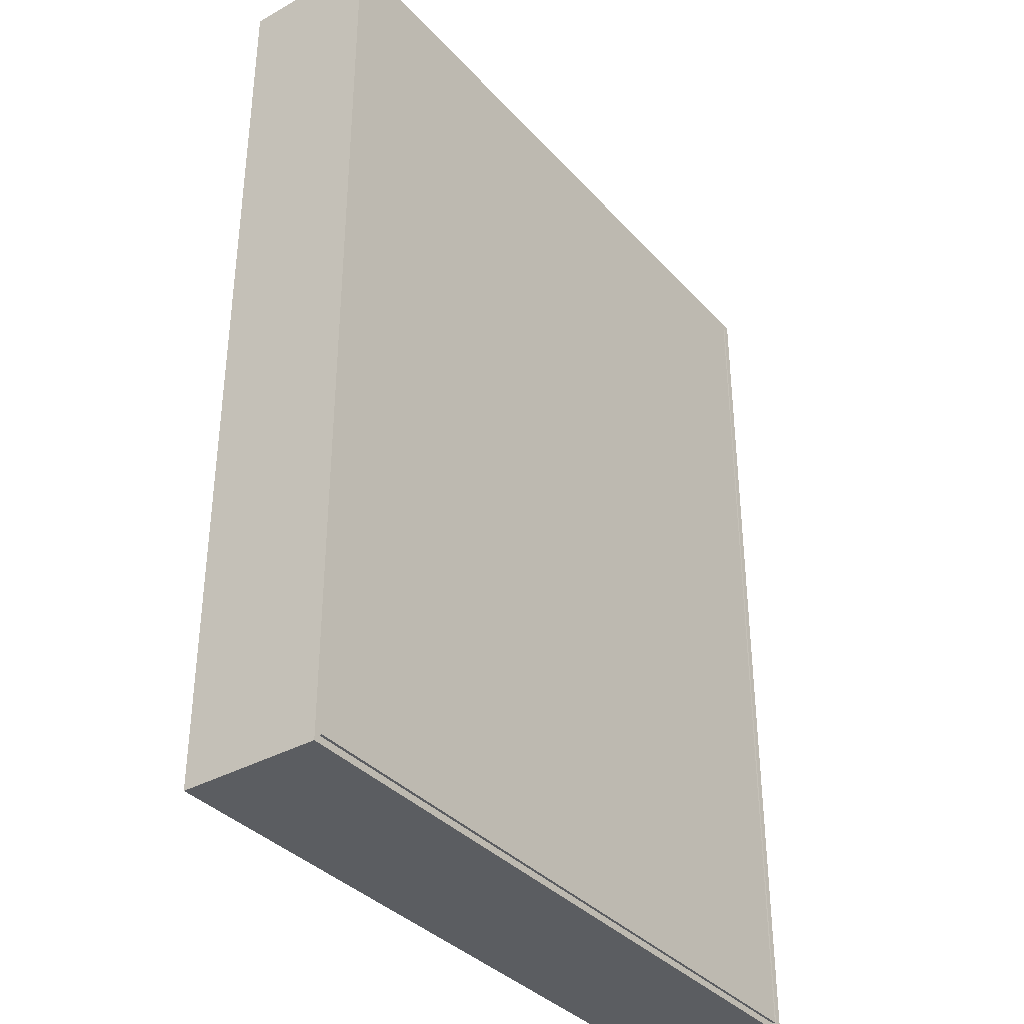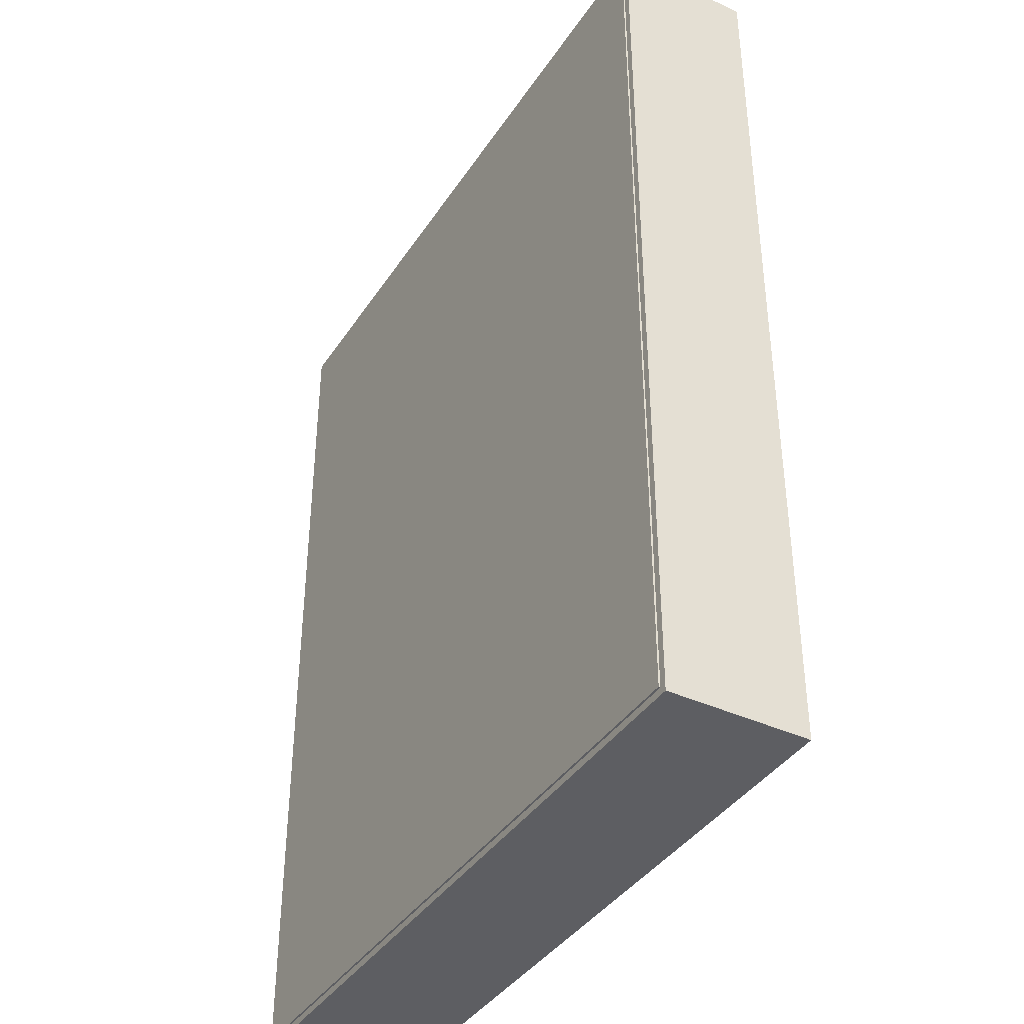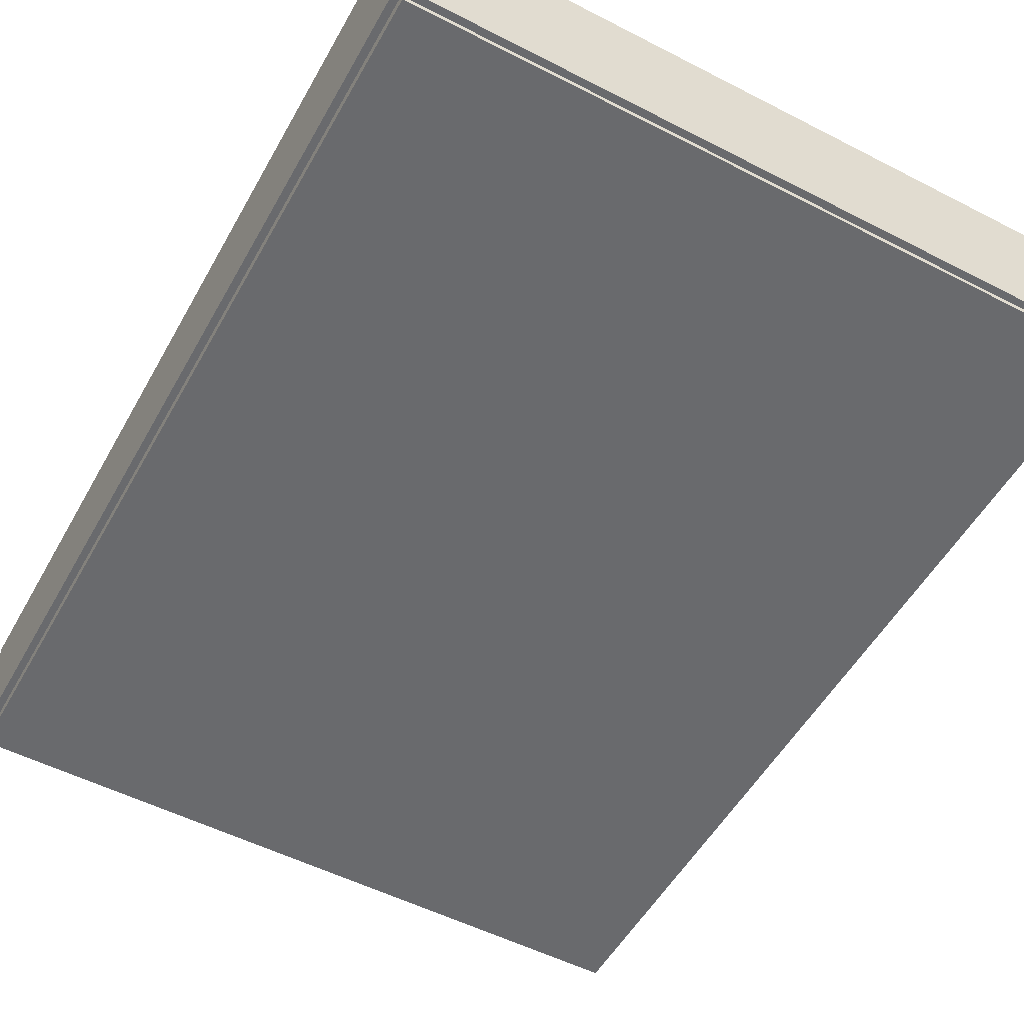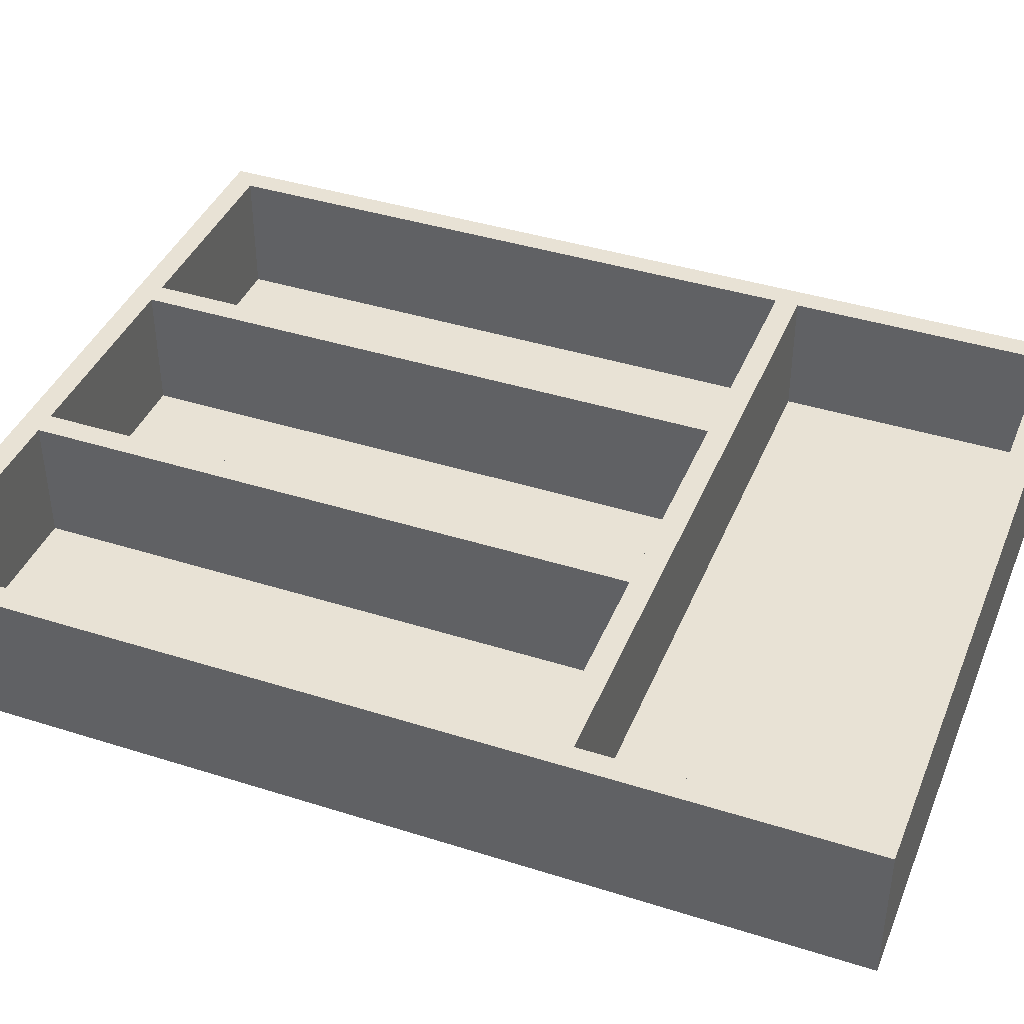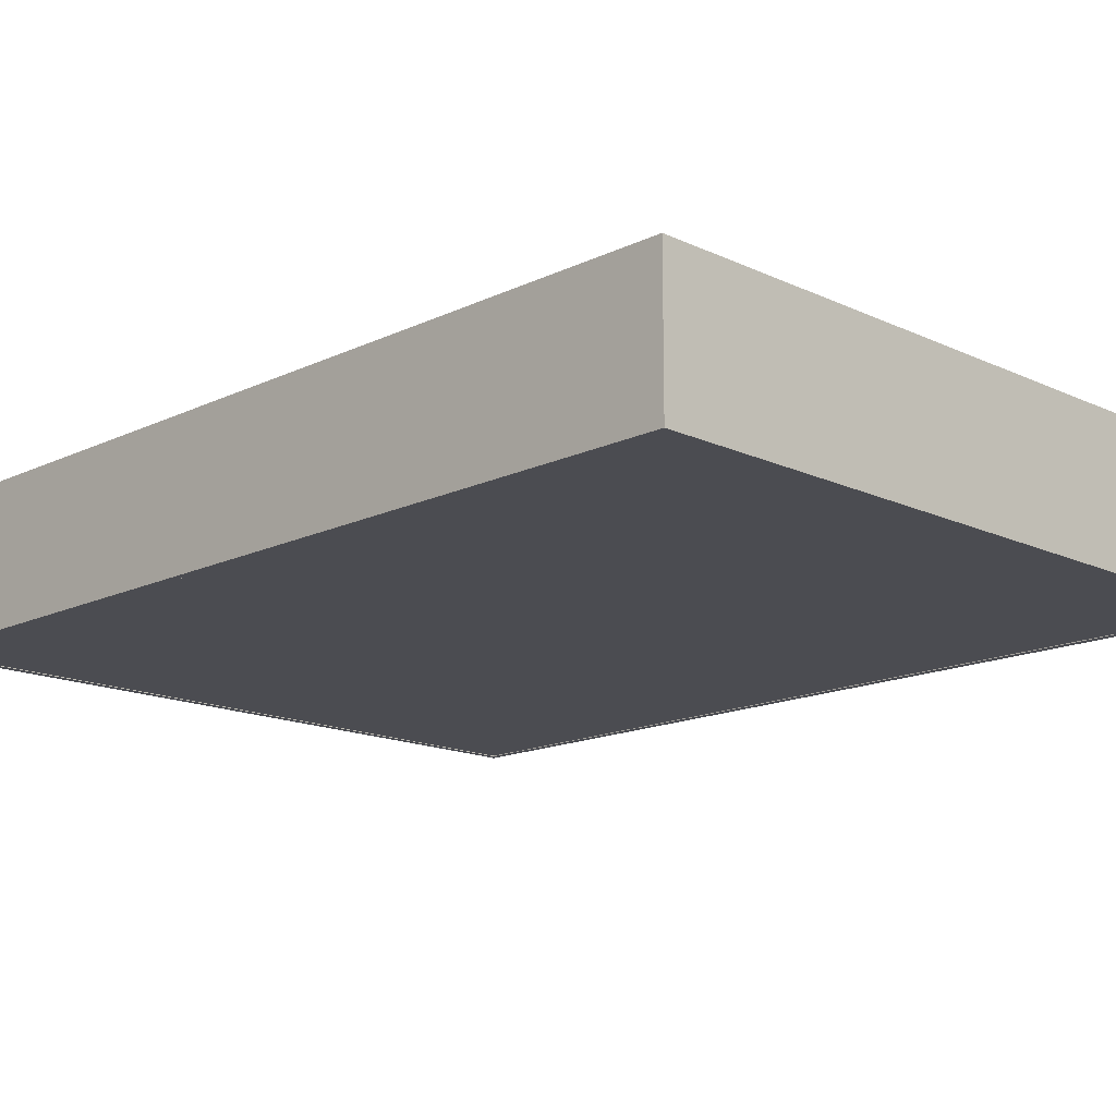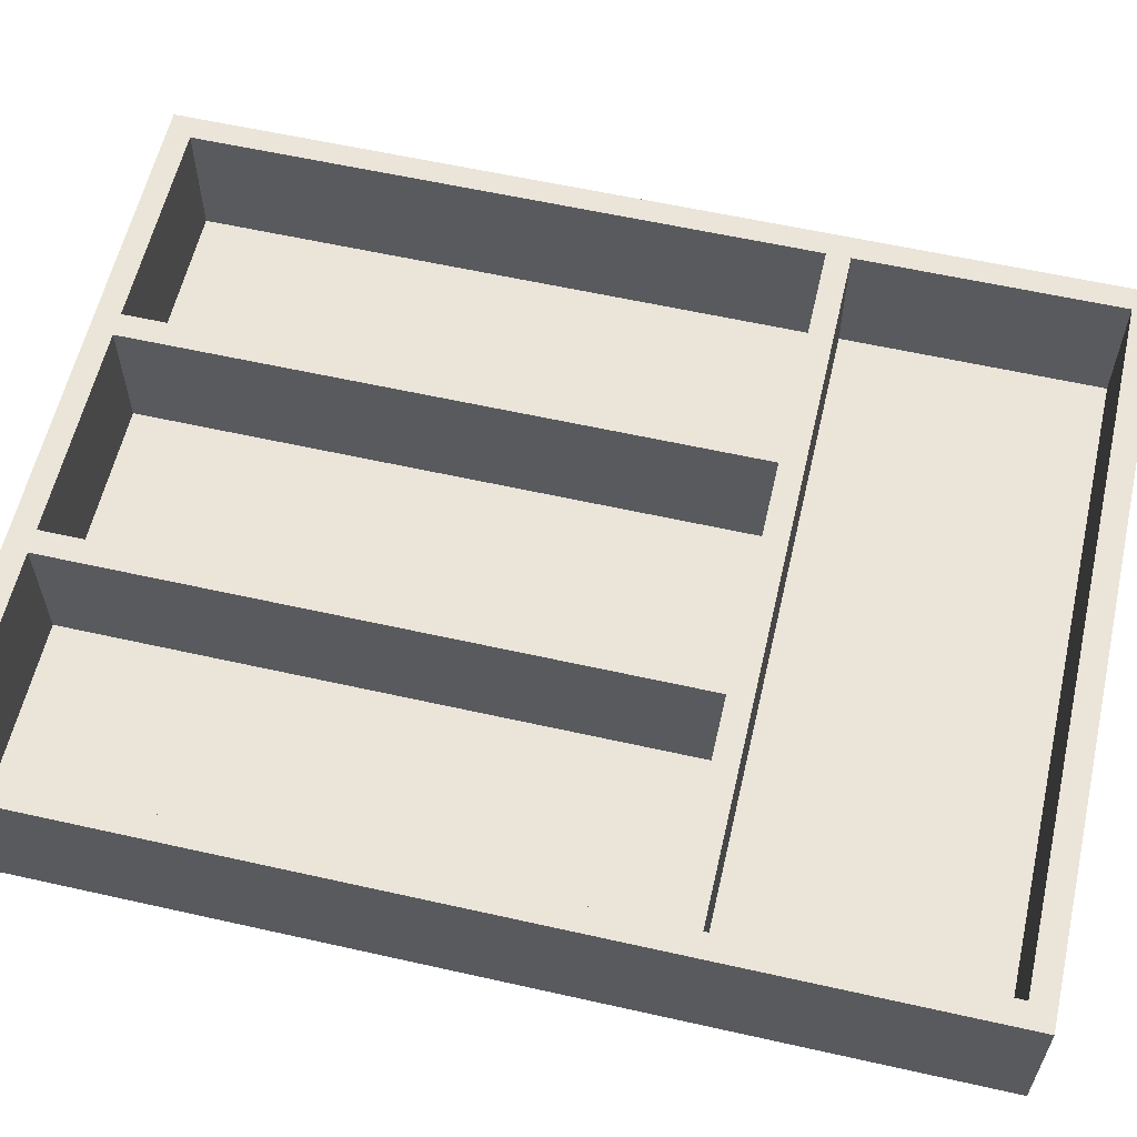
<metadata>
{"format":"obj","ext":"obj","renderer":"f3d","projection":"perspective","resolution":1024,"background":"white","views":[{"elev":-36.1,"azim":126.1,"up":"+Y"},{"elev":-39.4,"azim":-120.0,"up":"+Y"},{"elev":-53.1,"azim":-28.8,"up":"+Z"},{"elev":40.6,"azim":-68.8,"up":"+Z"},{"elev":-15.3,"azim":135.3,"up":"+Z"},{"elev":59.5,"azim":-77.0,"up":"+Z"}]}
</metadata>
<code>
o Sem_nome.004
v 310 -400 -6.5e-05
v 310 -400 60
v 2e-06 -400 60
v 2e-06 -400 -6.5e-05
v 307 -397 6
v 300 -390 6
v 300 -390 60
v 10 -390 60
v 10 -390 6
v 310 -1e-05 60
v 300 -10 60
v 310 -0 0
v 0 -0 0
v 0 -1e-05 60
v 3 -3 6
v 10 -10 6
v 10 -10 60
v 300 -10 6
v 3 -397 6
v 3 -397 -6.5e-05
v 307 -397 -6.5e-05
v 307 -3 6
v 307 -3 -0
v 3 -3 -0
v 307 -396 6
v 307 -396 -6.5e-05
v 4 -3 6
v 4 -396 6
v 4 -3 -0
v 4 -396 -6.5e-05
v 300 -280 6
v 300 -280 60
v 10 -280 60
v 10 -280 6
v 300 -270 6
v 300 -270 60
v 10 -270 6
v 10 -270 60
v 100 -270 6
v 100 -270 60
v 100 -10 60
v 100 -10 6
v 110 -270 6
v 110 -270 60
v 110 -10 6
v 110 -10 60
v 200 -270 6
v 200 -270 60
v 200 -10 60
v 200 -10 6
v 210 -270 6
v 210 -270 60
v 210 -10 6
v 210 -10 60
f 1 2 3 4
f 6 7 2 5
f 8 7 6 9
f 3 2 7 8
f 2 10 11 7
f 12 10 2 1
f 13 14 10 12
f 11 17 16 18
f 10 14 17 11
f 14 3 8 17
f 4 3 14 13
f 20 4 19
f 20 21 1 4
f 19 5 21 20
f 9 6 5 19
f 6 18 22 5
f 7 11 18 6
f 22 12 10
f 23 24 13 12
f 22 15 24 23
f 18 16 15 22
f 16 9 19 15
f 17 8 9 16
f 9 8 3 19
f 19 3 4
f 24 20 4 13
f 15 19 20 24
f 13 24 15
f 15 13 14
f 15 14 17 16
f 18 11 10 22
f 12 23 22
f 21 23 12 1
f 5 22 23 21
f 22 25 26 23
f 25 22 27 28
f 27 22 23 29
f 23 26 30 29
f 25 28 30 26
f 28 27 29 30
f 21 1 5
f 5 1 2
f 31 32 33 34
f 35 36 32 31
f 36 35 37 38
f 35 31 34 37
f 38 37 34 33
f 32 36 38 33
f 39 40 41 42
f 43 44 40 39
f 44 43 45 46
f 43 39 42 45
f 46 45 42 41
f 40 44 46 41
f 47 48 49 50
f 51 52 48 47
f 52 51 53 54
f 51 47 50 53
f 54 53 50 49
f 48 52 54 49

</code>
